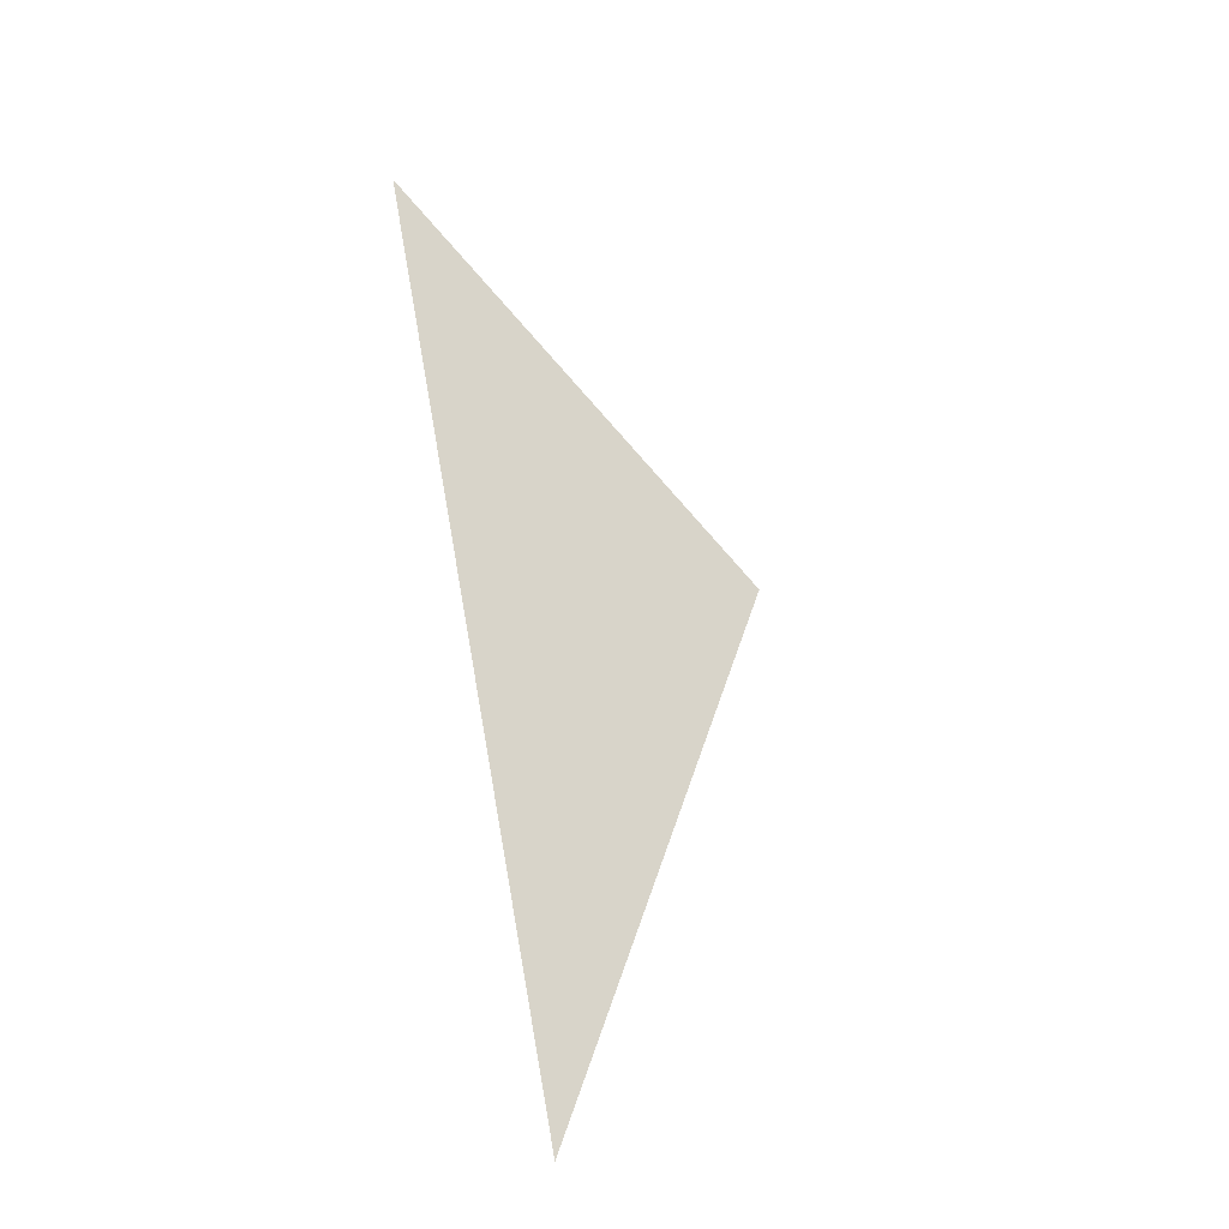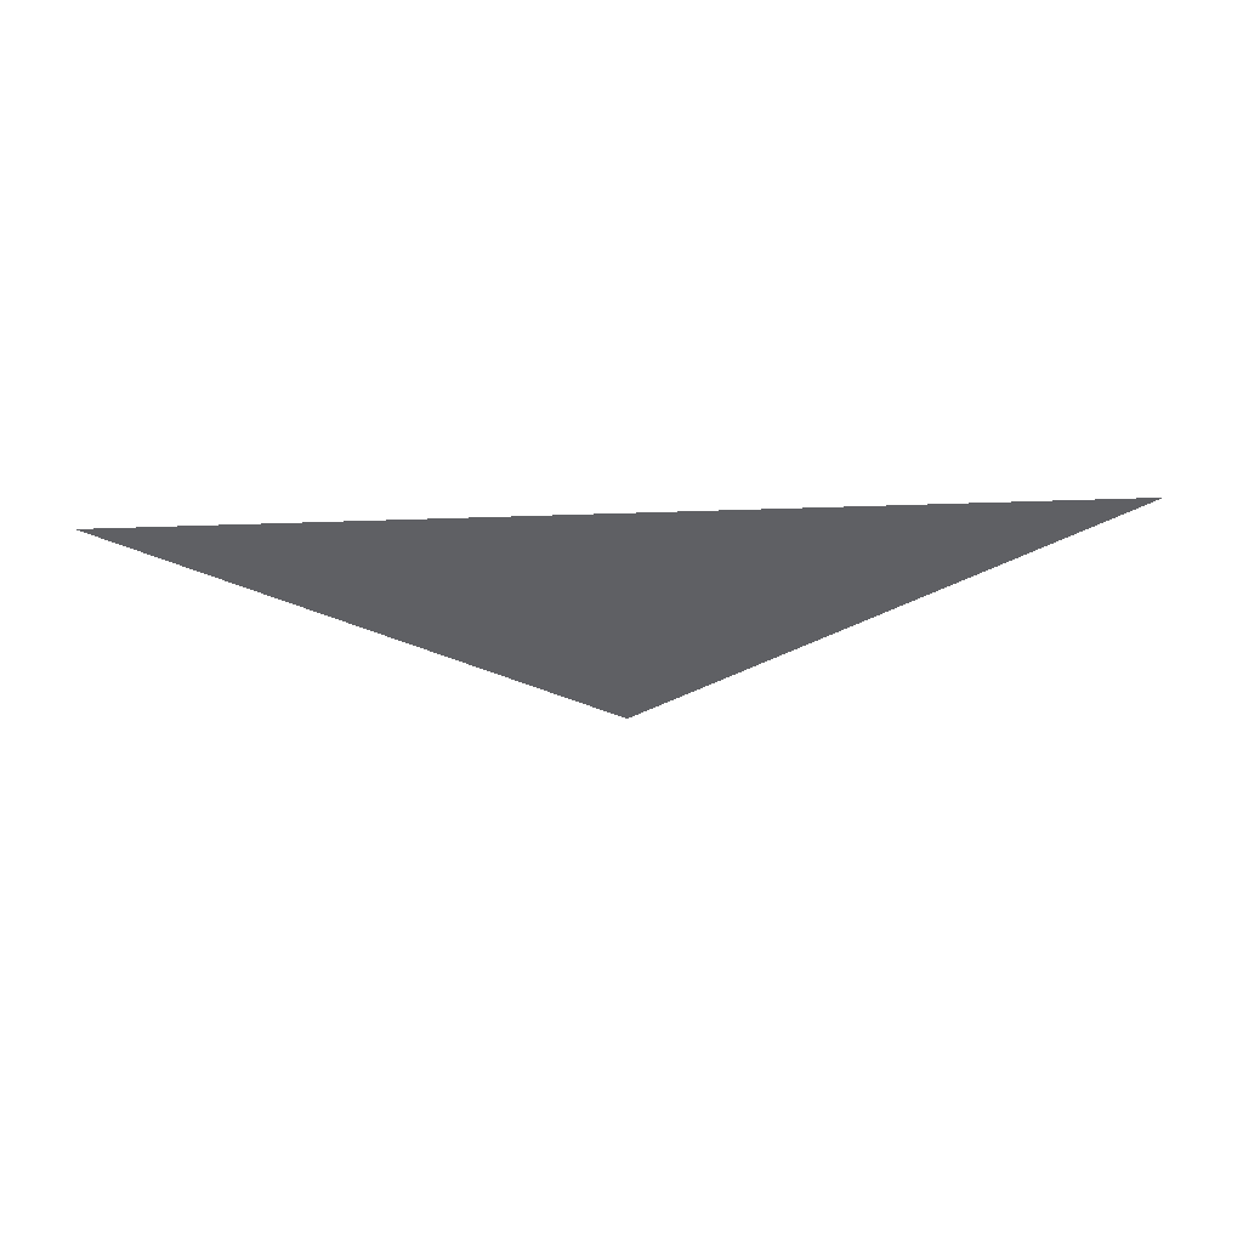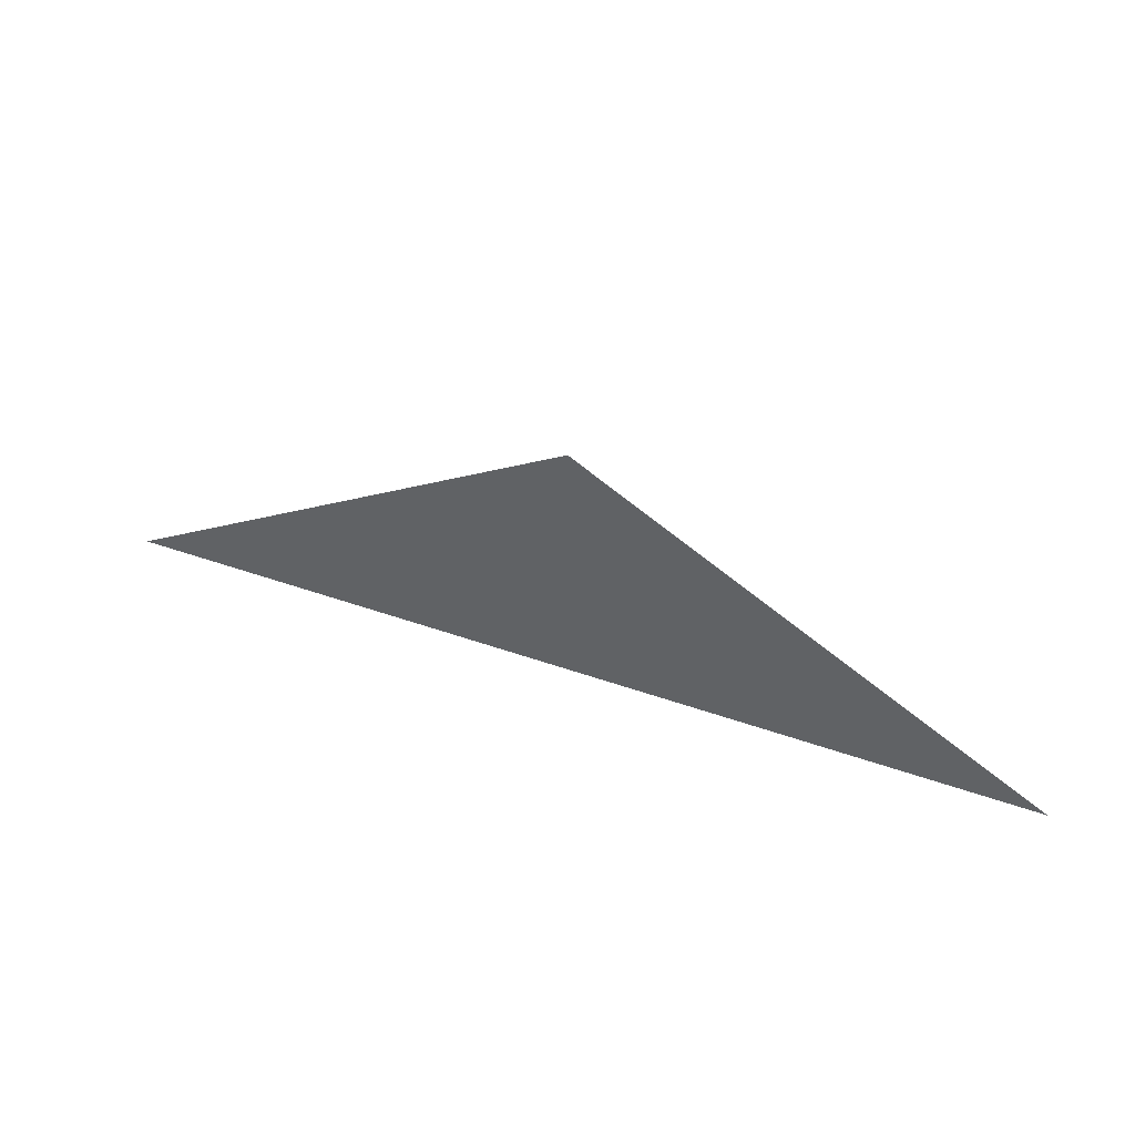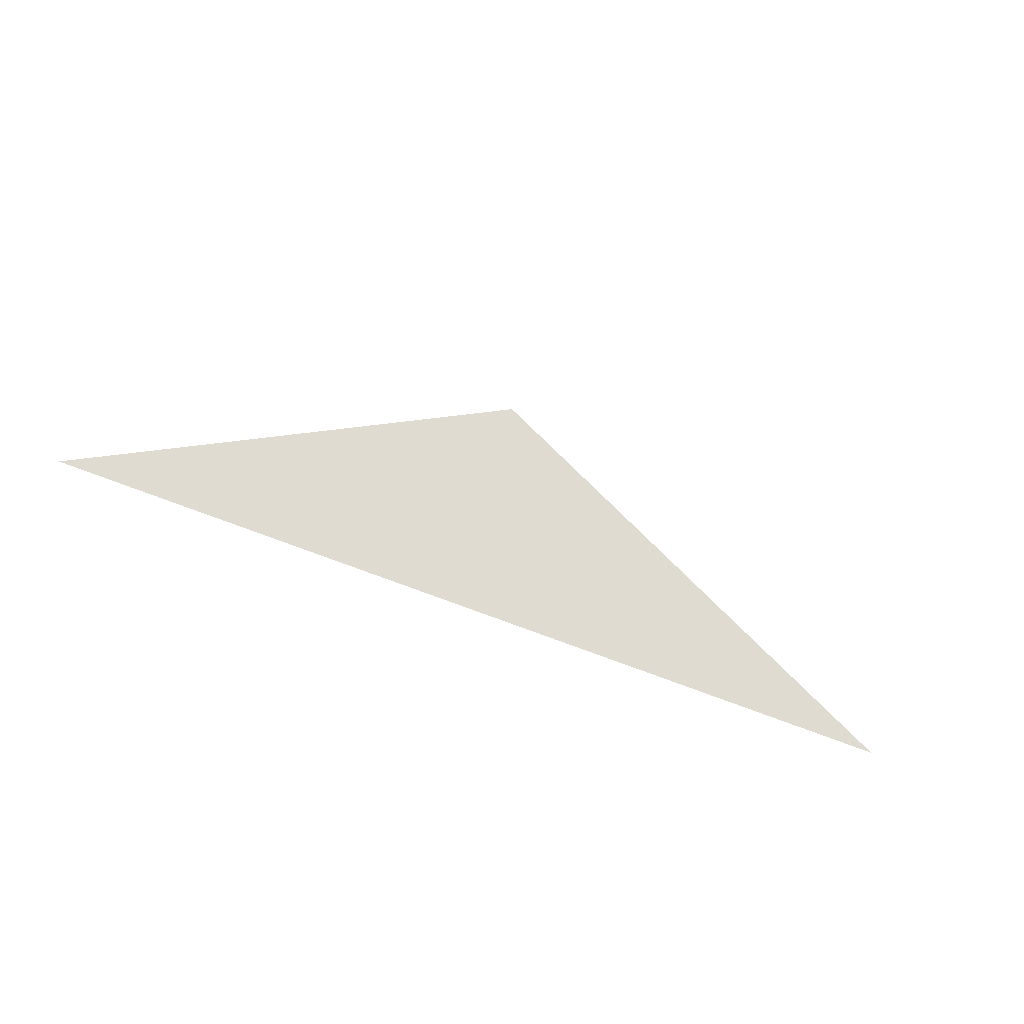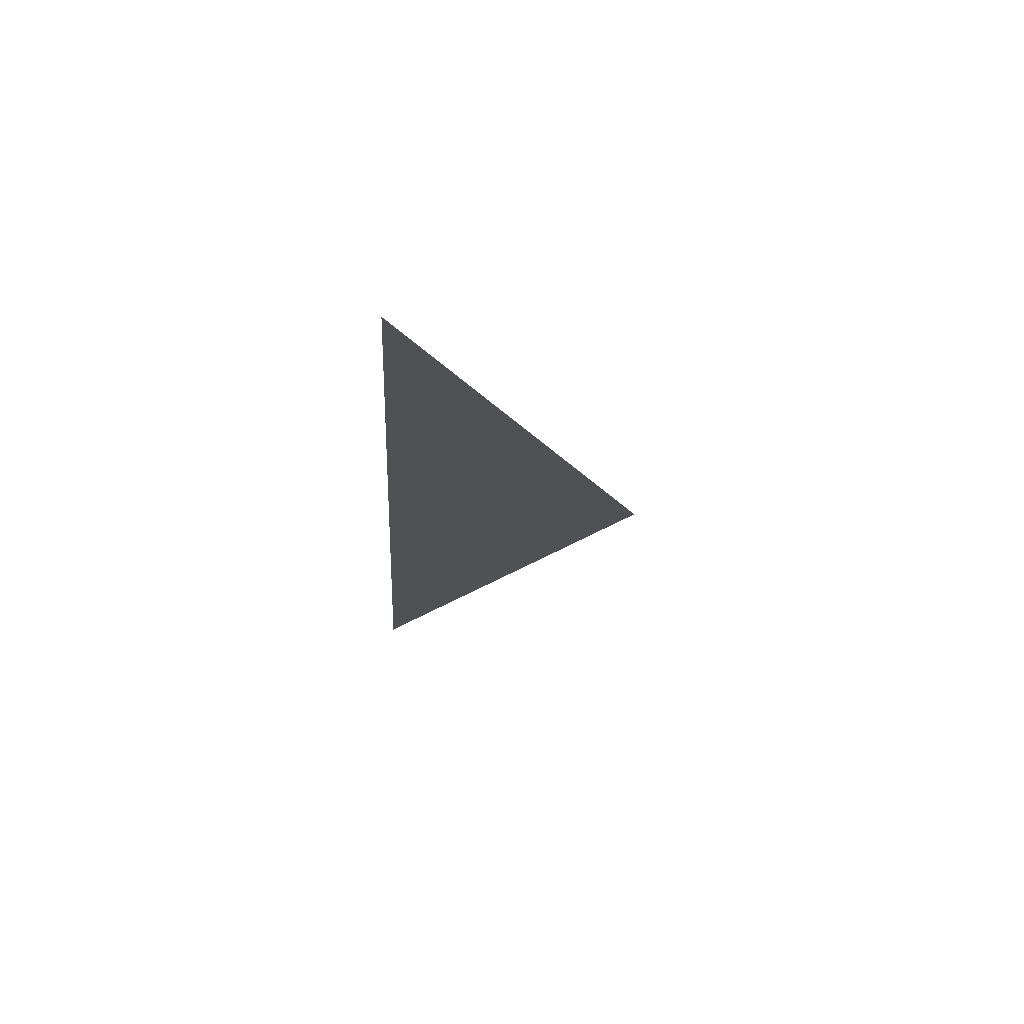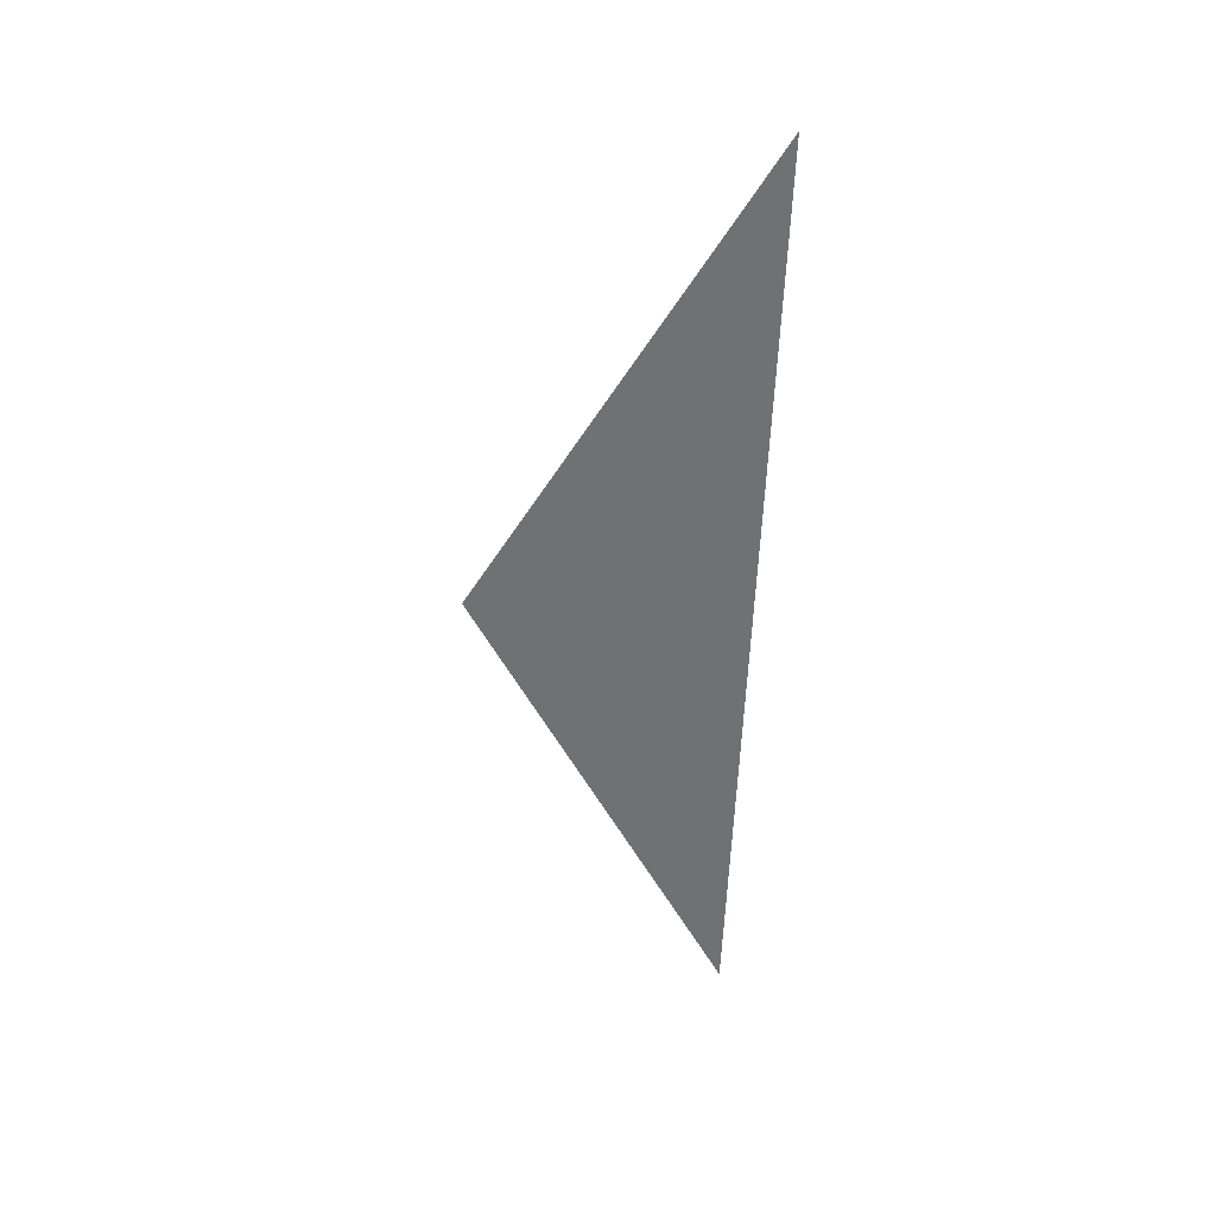
<metadata>
{"format":"obj","ext":"obj","renderer":"f3d","projection":"perspective","resolution":1024,"background":"white","views":[{"elev":75.1,"azim":79.9,"up":"+Z"},{"elev":-43.4,"azim":2.3,"up":"+Z"},{"elev":43.5,"azim":22.8,"up":"+Y"},{"elev":-36.2,"azim":146.5,"up":"+Y"},{"elev":-20.2,"azim":86.9,"up":"+Z"},{"elev":-55.1,"azim":-92.1,"up":"+Z"}]}
</metadata>
<code>
v -0.5 0 0
v -0.25 0 0
v 0 0 0
v 0.25 0 0
v 0.5 0 0
v -0.375 0.07217 0
v -0.125 0.07217 0
v 0.125 0.07217 0
v 0.375 0.07217 0
v -0.25 0.1443 0
v 0 0.1443 0
v 0.25 0.1443 0
v -0.125 0.2165 0
v 0.125 0.2165 0
v 0 0.2887 0
f 1 2 6
f 6 2 7
f 2 3 7
f 7 3 8
f 3 4 8
f 8 4 9
f 4 5 9
f 6 7 10
f 10 7 11
f 7 8 11
f 11 8 12
f 8 9 12
f 10 11 13
f 13 11 14
f 11 12 14
f 13 14 15

</code>
